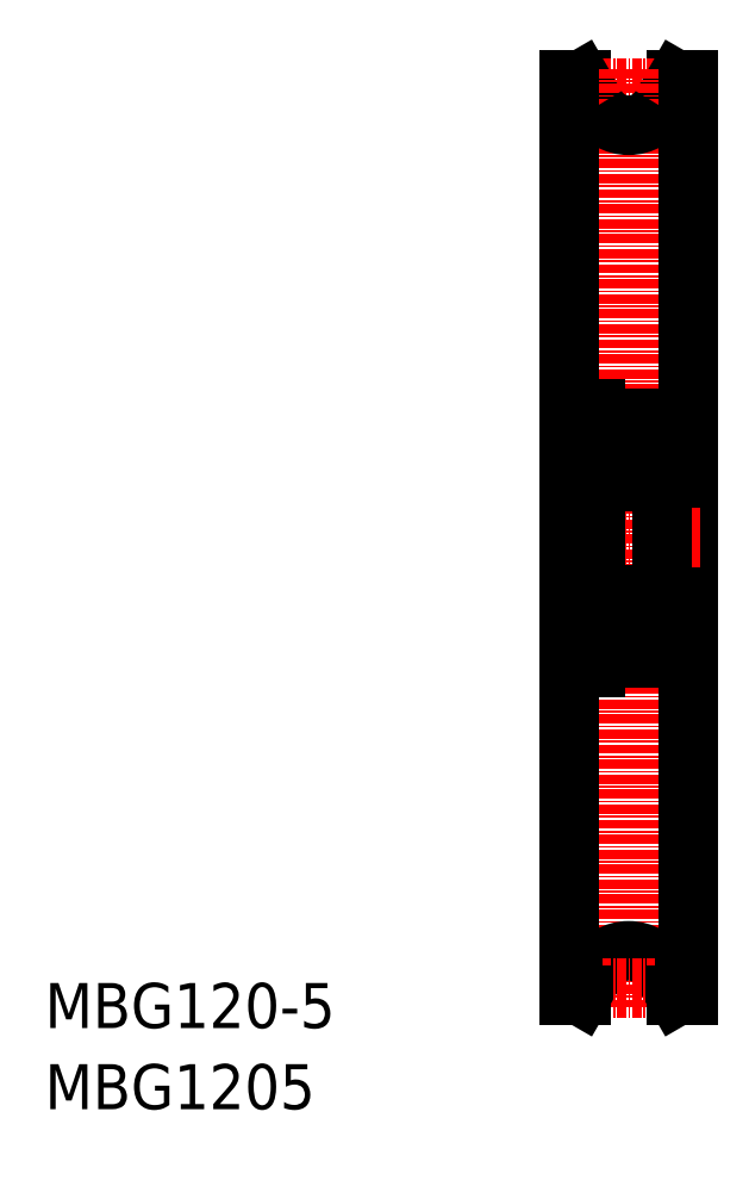
<metadata>
{"format":"dxf","ext":"dxf","renderer":"ezdxf+matplotlib","layout":"modelspace","background":"white","min_lineweight":24,"dpi":150}
</metadata>
<code>
0
SECTION
2
ENTITIES
0
TEXT
8
0
10
-286
20
-50
30
0
40
6
1
MBG120-5
0
TEXT
8
0
10
-286
20
-60.81
30
0
40
6
1
MBG1205
0
LINE
8
0
10
-201.8
20
76.29
30
0
11
-200.1
21
76.29
31
0
0
LINE
8
0
10
-216.1
20
76.29
30
0
11
-214.5
21
76.29
31
0
0
LINE
8
CENTER
10
-211.7
20
75.29
30
0
11
-204.6
21
75.29
31
0
0
LINE
8
0
10
-203.8
20
72.79
30
0
11
-201.8
21
76.29
31
0
0
LINE
8
0
10
-212.5
20
72.79
30
0
11
-214.5
21
76.29
31
0
0
LINE
8
CENTER
10
-208.1
20
77.79
30
0
11
-208.1
21
-47.21
31
0
0
LINE
8
0
10
-200.1
20
76.29
30
0
11
-200.1
21
-45.71
31
0
0
LINE
8
0
10
-216.1
20
76.29
30
0
11
-216.1
21
-45.71
31
0
0
LINE
8
CENTER
10
-217.6
20
15.29
30
0
11
-198.6
21
15.29
31
0
0
LINE
8
0
10
-212.6
20
32.49
30
0
11
-212.6
21
-1.907
31
0
0
LINE
8
0
10
-203.6
20
30.69
30
0
11
-203.6
21
-0.1066
31
0
0
LINE
8
0
10
-204.1
20
2.86
30
0
11
-204.1
21
5.243
31
0
0
LINE
8
0
10
-204.3
20
2.943
30
0
11
-204.3
21
5.243
31
0
0
LINE
8
0
10
-212
20
2.943
30
0
11
-212
21
5.243
31
0
0
LINE
8
0
10
-212.2
20
2.86
30
0
11
-212.2
21
5.243
31
0
0
CIRCLE
8
0
10
-208.1
20
3.543
30
0
40
2.381
0
LINE
8
0
10
-204.2
20
-0.7066
30
0
11
-208.1
21
-0.7066
31
0
0
ARC
8
0
10
-211.6
20
1.239
30
0
40
0.3
50
220
51
355
0
LINE
8
0
10
-208.1
20
-0.7066
30
0
11
-212.6
21
-0.7066
31
0
0
ARC
8
0
10
-212
20
-0.1066
30
0
40
0.6
50
180
51
270
0
LINE
8
0
10
-211.1
20
2.043
30
0
11
-210
21
2.043
31
0
0
LINE
8
0
10
-211.2
20
2.193
30
0
11
-212
21
2.943
31
0
0
LINE
8
0
10
-212.1
20
1.343
30
0
11
-211.8
21
1.046
31
0
0
LINE
8
0
10
-211.9
20
1.753
30
0
11
-212
21
1.625
31
0
0
LINE
8
0
10
-211.4
20
2.11
30
0
11
-212.2
21
2.86
31
0
0
LINE
8
0
10
-212.5
20
1.343
30
0
11
-212.1
21
1.343
31
0
0
ARC
8
0
10
-211.9
20
1.472
30
0
40
0.2
50
129.9
51
220
0
ARC
8
0
10
-212.5
20
1.243
30
0
40
0.1
50
90
51
180
0
LINE
8
0
10
-211.8
20
1.6
30
0
11
-211.9
21
1.472
31
0
0
LINE
8
0
10
-211.9
20
1.753
30
0
11
-211.8
21
1.6
31
0
0
LINE
8
0
10
-211.9
20
1.472
30
0
11
-211.7
21
1.174
31
0
0
ARC
8
0
10
-211.6
20
1.238
30
0
40
0.1
50
220
51
357.2
0
LINE
8
0
10
-211.3
20
1.213
30
0
11
-211.2
21
1.952
31
0
0
ARC
8
0
10
-211.1
20
1.943
30
0
40
0.1
50
90
51
175
0
LINE
8
0
10
-211.5
20
1.233
30
0
11
-211.4
21
2.11
31
0
0
LINE
8
0
10
-211.2
20
1.723
30
0
11
-211.2
21
2.193
31
0
0
ARC
8
0
10
-204.7
20
1.239
30
0
40
0.3
50
185
51
320
0
ARC
8
0
10
-204.2
20
-0.1066
30
0
40
0.6
50
270
51
0
0
LINE
8
0
10
-205
20
2.193
30
0
11
-204.3
21
2.943
31
0
0
LINE
8
0
10
-204.8
20
2.11
30
0
11
-204.1
21
2.86
31
0
0
ARC
8
0
10
-204.7
20
1.238
30
0
40
0.1
50
182.8
51
320
0
LINE
8
0
10
-205.1
20
2.043
30
0
11
-206.3
21
2.043
31
0
0
LINE
8
0
10
-205
20
1.723
30
0
11
-205
21
2.193
31
0
0
LINE
8
0
10
-204.8
20
1.233
30
0
11
-204.8
21
2.11
31
0
0
ARC
8
0
10
-205.1
20
1.943
30
0
40
0.1
50
4.997
51
90
0
LINE
8
0
10
-205
20
1.213
30
0
11
-205
21
1.952
31
0
0
ARC
8
0
10
-203.7
20
1.243
30
0
40
0.1
50
0
51
90
0
LINE
8
0
10
-204.3
20
1.472
30
0
11
-204.6
21
1.174
31
0
0
ARC
8
0
10
-204.3
20
1.472
30
0
40
0.2
50
320
51
50.08
0
LINE
8
0
10
-204.4
20
1.753
30
0
11
-204.2
21
1.625
31
0
0
LINE
8
0
10
-204.2
20
1.343
30
0
11
-204.4
21
1.046
31
0
0
LINE
8
0
10
-204.4
20
1.753
30
0
11
-204.5
21
1.6
31
0
0
LINE
8
0
10
-204.5
20
1.6
30
0
11
-204.3
21
1.472
31
0
0
LINE
8
0
10
-203.7
20
1.343
30
0
11
-204.2
21
1.343
31
0
0
LINE
8
0
10
-204.2
20
7.793
30
0
11
-208.1
21
7.793
31
0
0
LINE
8
0
10
-211
20
5.043
30
0
11
-210
21
5.043
31
0
0
LINE
8
0
10
-212
20
7.793
30
0
11
-208.1
21
7.793
31
0
0
LINE
8
0
10
-211.5
20
5.243
30
0
11
-212
21
5.243
31
0
0
LINE
8
0
10
-212
20
5.443
30
0
11
-211.5
21
5.443
31
0
0
LINE
8
0
10
-212.1
20
5.643
30
0
11
-211.9
21
5.972
31
0
0
LINE
8
0
10
-212.4
20
5.643
30
0
11
-212.1
21
5.643
31
0
0
ARC
8
0
10
-212
20
5.243
30
0
40
0.2
50
90
51
180
0
ARC
8
0
10
-212.4
20
5.843
30
0
40
0.2
50
180
51
270
0
LINE
8
0
10
-211.5
20
5.443
30
0
11
-211.5
21
5.243
31
0
0
ARC
8
0
10
-211.7
20
5.843
30
0
40
0.2
50
90
51
140
0
LINE
8
0
10
-211.7
20
6.043
30
0
11
-211.6
21
6.043
31
0
0
ARC
8
0
10
-211.6
20
5.843
30
0
40
0.2
50
20.01
51
90
0
LINE
8
0
10
-211.5
20
5.912
30
0
11
-211.2
21
5.175
31
0
0
ARC
8
0
10
-211
20
5.243
30
0
40
0.2
50
200
51
270
0
ARC
8
0
10
-212
20
7.193
30
0
40
0.6
50
90
51
180
0
LINE
8
0
10
-211.1
20
7.793
30
0
11
-211.1
21
7.793
31
0
0
LINE
8
0
10
-210.1
20
7.793
30
0
11
-210.1
21
7.793
31
0
0
ARC
8
0
10
-204.6
20
5.843
30
0
40
0.2
50
90
51
160
0
LINE
8
0
10
-205.3
20
5.043
30
0
11
-206.3
21
5.043
31
0
0
ARC
8
0
10
-205.3
20
5.243
30
0
40
0.2
50
270
51
340
0
LINE
8
0
10
-204.8
20
5.912
30
0
11
-205.1
21
5.175
31
0
0
ARC
8
0
10
-203.8
20
5.843
30
0
40
0.2
50
270
51
0
0
LINE
8
0
10
-204.6
20
6.043
30
0
11
-204.6
21
6.043
31
0
0
ARC
8
0
10
-204.6
20
5.843
30
0
40
0.2
50
40
51
90
0
LINE
8
0
10
-204.1
20
5.643
30
0
11
-204.4
21
5.972
31
0
0
ARC
8
0
10
-204.3
20
5.243
30
0
40
0.2
50
0
51
90
0
LINE
8
0
10
-204.3
20
5.443
30
0
11
-204.7
21
5.443
31
0
0
LINE
8
0
10
-203.8
20
5.643
30
0
11
-204.1
21
5.643
31
0
0
LINE
8
0
10
-204.7
20
5.443
30
0
11
-204.7
21
5.243
31
0
0
LINE
8
0
10
-204.7
20
5.243
30
0
11
-204.3
21
5.243
31
0
0
ARC
8
0
10
-204.2
20
7.193
30
0
40
0.6
50
0
51
90
0
ARC
8
0
10
-204.7
20
29.35
30
0
40
0.3
50
40
51
175
0
ARC
8
0
10
-211.6
20
29.35
30
0
40
0.3
50
4.997
51
140
0
LINE
8
0
10
-204.2
20
22.79
30
0
11
-208.1
21
22.79
31
0
0
CIRCLE
8
0
10
-208.1
20
27.04
30
0
40
2.381
0
ARC
8
0
10
-211
20
25.34
30
0
40
0.2
50
90
51
160
0
LINE
8
0
10
-212.2
20
27.73
30
0
11
-212.2
21
25.34
31
0
0
LINE
8
0
10
-212
20
27.64
30
0
11
-212
21
25.34
31
0
0
LINE
8
0
10
-212
20
22.79
30
0
11
-208.1
21
22.79
31
0
0
ARC
8
0
10
-212
20
23.39
30
0
40
0.6
50
180
51
270
0
LINE
8
0
10
-212.1
20
24.94
30
0
11
-211.9
21
24.61
31
0
0
LINE
8
0
10
-212
20
25.14
30
0
11
-211.5
21
25.14
31
0
0
LINE
8
0
10
-211.5
20
25.34
30
0
11
-212
21
25.34
31
0
0
ARC
8
0
10
-212.4
20
24.74
30
0
40
0.2
50
90
51
180
0
ARC
8
0
10
-212
20
25.34
30
0
40
0.2
50
180
51
270
0
LINE
8
0
10
-212.4
20
24.94
30
0
11
-212.1
21
24.94
31
0
0
LINE
8
0
10
-211.5
20
24.67
30
0
11
-211.2
21
25.41
31
0
0
ARC
8
0
10
-211.6
20
24.74
30
0
40
0.2
50
270
51
340
0
LINE
8
0
10
-211.7
20
24.54
30
0
11
-211.6
21
24.54
31
0
0
LINE
8
0
10
-211.5
20
25.14
30
0
11
-211.5
21
25.34
31
0
0
ARC
8
0
10
-211.7
20
24.74
30
0
40
0.2
50
220
51
270
0
LINE
8
0
10
-211
20
25.54
30
0
11
-210
21
25.54
31
0
0
LINE
8
0
10
-211.1
20
28.54
30
0
11
-210
21
28.54
31
0
0
LINE
8
0
10
-211.2
20
28.39
30
0
11
-212
21
27.64
31
0
0
LINE
8
0
10
-211.4
20
28.48
30
0
11
-212.2
21
27.73
31
0
0
LINE
8
0
10
-211.9
20
28.83
30
0
11
-212
21
28.96
31
0
0
LINE
8
0
10
-212.1
20
29.24
30
0
11
-211.8
21
29.54
31
0
0
ARC
8
0
10
-212.5
20
29.34
30
0
40
0.1
50
180
51
270
0
ARC
8
0
10
-211.9
20
29.11
30
0
40
0.2
50
140
51
230.1
0
LINE
8
0
10
-212.5
20
29.24
30
0
11
-212.1
21
29.24
31
0
0
LINE
8
0
10
-211.3
20
29.37
30
0
11
-211.2
21
28.63
31
0
0
ARC
8
0
10
-211.6
20
29.35
30
0
40
0.1
50
2.82
51
140
0
LINE
8
0
10
-211.9
20
29.11
30
0
11
-211.7
21
29.41
31
0
0
LINE
8
0
10
-211.9
20
28.83
30
0
11
-211.8
21
28.99
31
0
0
LINE
8
0
10
-211.8
20
28.99
30
0
11
-211.9
21
29.11
31
0
0
LINE
8
0
10
-211.2
20
28.86
30
0
11
-211.2
21
28.39
31
0
0
LINE
8
0
10
-211.5
20
29.35
30
0
11
-211.4
21
28.48
31
0
0
ARC
8
0
10
-211.1
20
28.64
30
0
40
0.1
50
185
51
270
0
LINE
8
0
10
-204.3
20
27.64
30
0
11
-204.3
21
25.34
31
0
0
LINE
8
0
10
-204.1
20
27.73
30
0
11
-204.1
21
25.34
31
0
0
ARC
8
0
10
-205.3
20
25.34
30
0
40
0.2
50
20.01
51
90
0
ARC
8
0
10
-204.6
20
24.74
30
0
40
0.2
50
200
51
270
0
LINE
8
0
10
-204.8
20
24.67
30
0
11
-205.1
21
25.41
31
0
0
ARC
8
0
10
-204.2
20
23.39
30
0
40
0.6
50
270
51
360
0
LINE
8
0
10
-203.8
20
24.94
30
0
11
-204.1
21
24.94
31
0
0
ARC
8
0
10
-204.3
20
25.34
30
0
40
0.2
50
270
51
0
0
LINE
8
0
10
-204.1
20
24.94
30
0
11
-204.4
21
24.61
31
0
0
ARC
8
0
10
-204.6
20
24.74
30
0
40
0.2
50
270
51
320
0
LINE
8
0
10
-204.6
20
24.54
30
0
11
-204.6
21
24.54
31
0
0
ARC
8
0
10
-203.8
20
24.74
30
0
40
0.2
50
0
51
90
0
LINE
8
0
10
-204.7
20
25.14
30
0
11
-204.7
21
25.34
31
0
0
LINE
8
0
10
-204.7
20
25.34
30
0
11
-204.3
21
25.34
31
0
0
LINE
8
0
10
-204.3
20
25.14
30
0
11
-204.7
21
25.14
31
0
0
LINE
8
0
10
-204.8
20
28.48
30
0
11
-204.1
21
27.73
31
0
0
LINE
8
0
10
-205
20
28.39
30
0
11
-204.3
21
27.64
31
0
0
ARC
8
0
10
-204.7
20
29.35
30
0
40
0.1
50
40
51
177.2
0
LINE
8
0
10
-205.3
20
25.54
30
0
11
-206.3
21
25.54
31
0
0
LINE
8
0
10
-205.1
20
28.54
30
0
11
-206.3
21
28.54
31
0
0
LINE
8
0
10
-205
20
29.37
30
0
11
-205
21
28.63
31
0
0
ARC
8
0
10
-205.1
20
28.64
30
0
40
0.1
50
270
51
355
0
LINE
8
0
10
-204.8
20
29.35
30
0
11
-204.8
21
28.48
31
0
0
LINE
8
0
10
-205
20
28.86
30
0
11
-205
21
28.39
31
0
0
LINE
8
0
10
-203.7
20
29.24
30
0
11
-204.2
21
29.24
31
0
0
LINE
8
0
10
-204.5
20
28.99
30
0
11
-204.3
21
29.11
31
0
0
LINE
8
0
10
-204.4
20
28.83
30
0
11
-204.5
21
28.99
31
0
0
LINE
8
0
10
-204.2
20
29.24
30
0
11
-204.4
21
29.54
31
0
0
LINE
8
0
10
-204.4
20
28.83
30
0
11
-204.2
21
28.96
31
0
0
ARC
8
0
10
-204.3
20
29.11
30
0
40
0.2
50
309.9
51
40
0
LINE
8
0
10
-204.3
20
29.11
30
0
11
-204.6
21
29.41
31
0
0
ARC
8
0
10
-203.7
20
29.34
30
0
40
0.1
50
270
51
0
0
LINE
8
0
10
-204.2
20
31.29
30
0
11
-208.1
21
31.29
31
0
0
LINE
8
0
10
-208.1
20
31.29
30
0
11
-212.6
21
31.29
31
0
0
ARC
8
0
10
-212
20
30.69
30
0
40
0.6
50
90
51
180
0
ARC
8
0
10
-204.2
20
30.69
30
0
40
0.6
50
360
51
90
0
LINE
8
0
10
-213.8
20
28.99
30
0
11
-212.6
21
28.99
31
0
0
LINE
8
0
10
-213.8
20
32.49
30
0
11
-212.6
21
32.49
31
0
0
LINE
8
0
10
-213.8
20
1.593
30
0
11
-212.6
21
1.593
31
0
0
LINE
8
0
10
-213.8
20
-1.907
30
0
11
-212.6
21
-1.907
31
0
0
LINE
8
0
10
-213.8
20
31.29
30
0
11
-216.1
21
31.29
31
0
0
LINE
8
0
10
-213.8
20
-0.7066
30
0
11
-216.1
21
-0.7066
31
0
0
LINE
8
0
10
-203.6
20
29.29
30
0
11
-200.1
21
29.29
31
0
0
LINE
8
0
10
-203.6
20
1.293
30
0
11
-200.1
21
1.293
31
0
0
LINE
8
0
10
-213.8
20
32.49
30
0
11
-213.8
21
-1.907
31
0
0
ARC
8
0
10
-208.1
20
75.29
30
0
40
5
50
210
51
330
0
ARC
8
0
10
-208.1
20
-44.71
30
0
40
5
50
30
51
150
0
LINE
8
0
10
-212.5
20
-42.21
30
0
11
-214.5
21
-45.71
31
0
0
LINE
8
0
10
-203.8
20
-42.21
30
0
11
-201.8
21
-45.71
31
0
0
LINE
8
CENTER
10
-211.7
20
-44.71
30
0
11
-204.6
21
-44.71
31
0
0
LINE
8
0
10
-216.1
20
-45.71
30
0
11
-214.5
21
-45.71
31
0
0
LINE
8
0
10
-201.8
20
-45.71
30
0
11
-200.1
21
-45.71
31
0
0
ENDSEC
0
EOF

</code>
